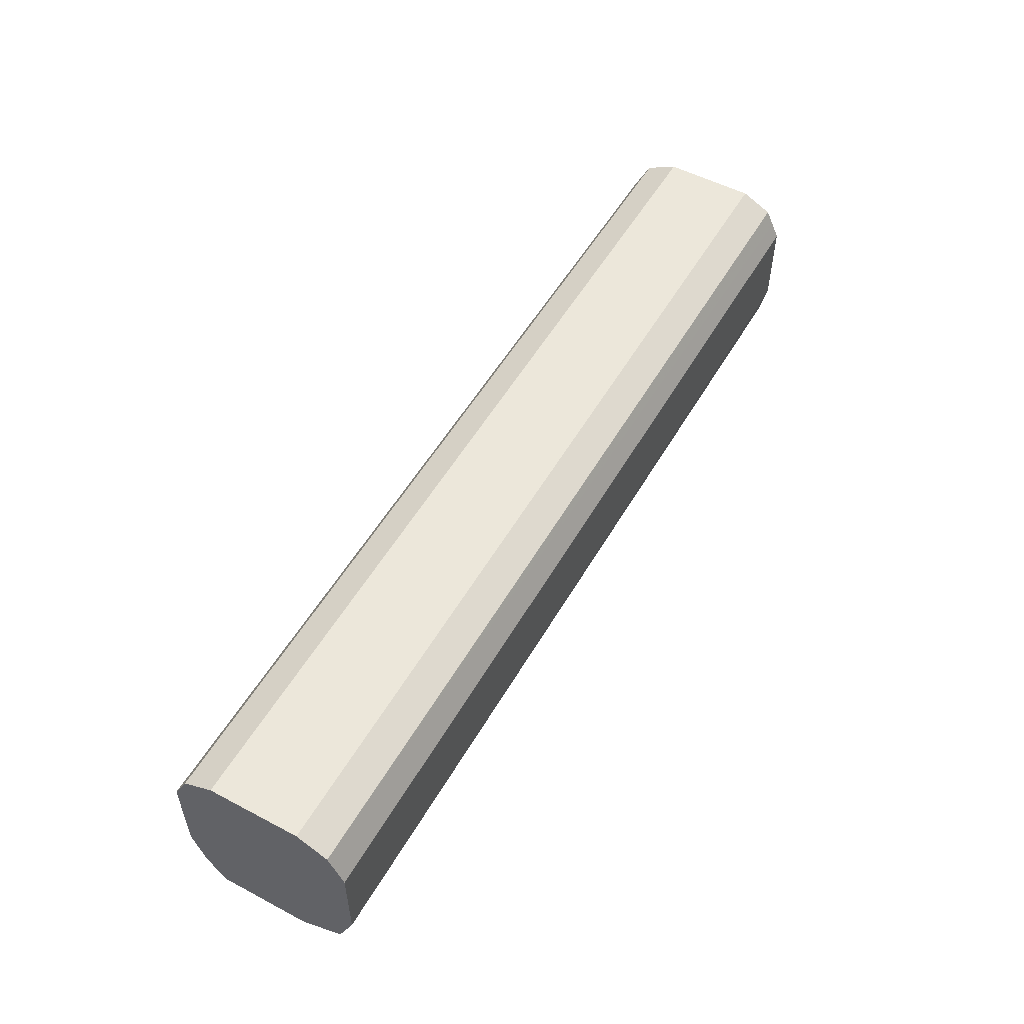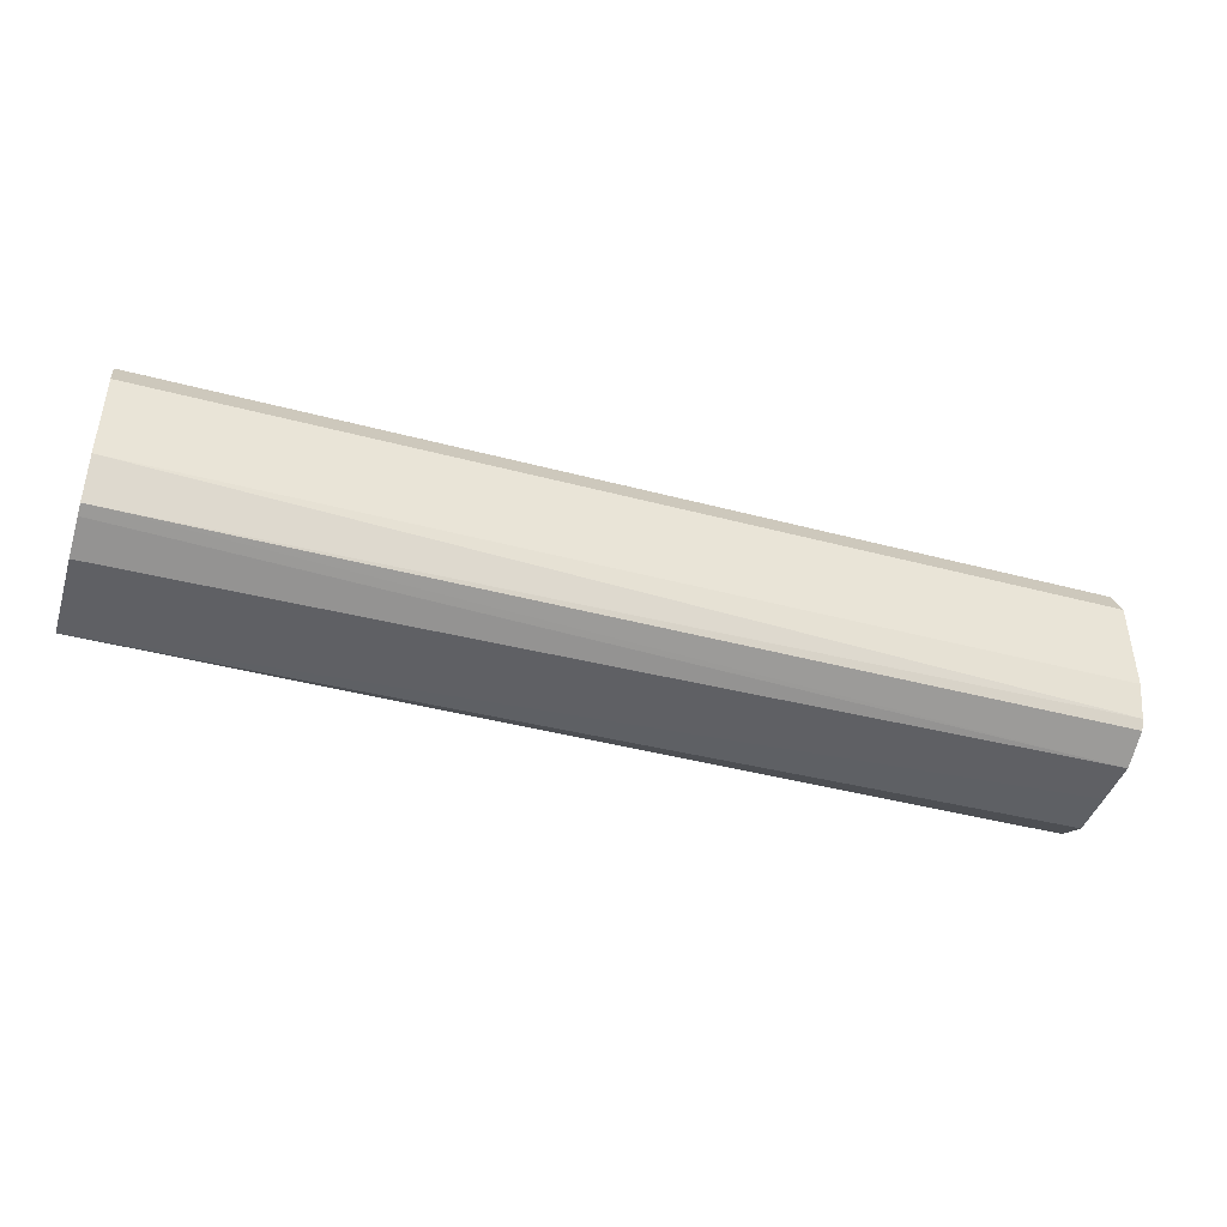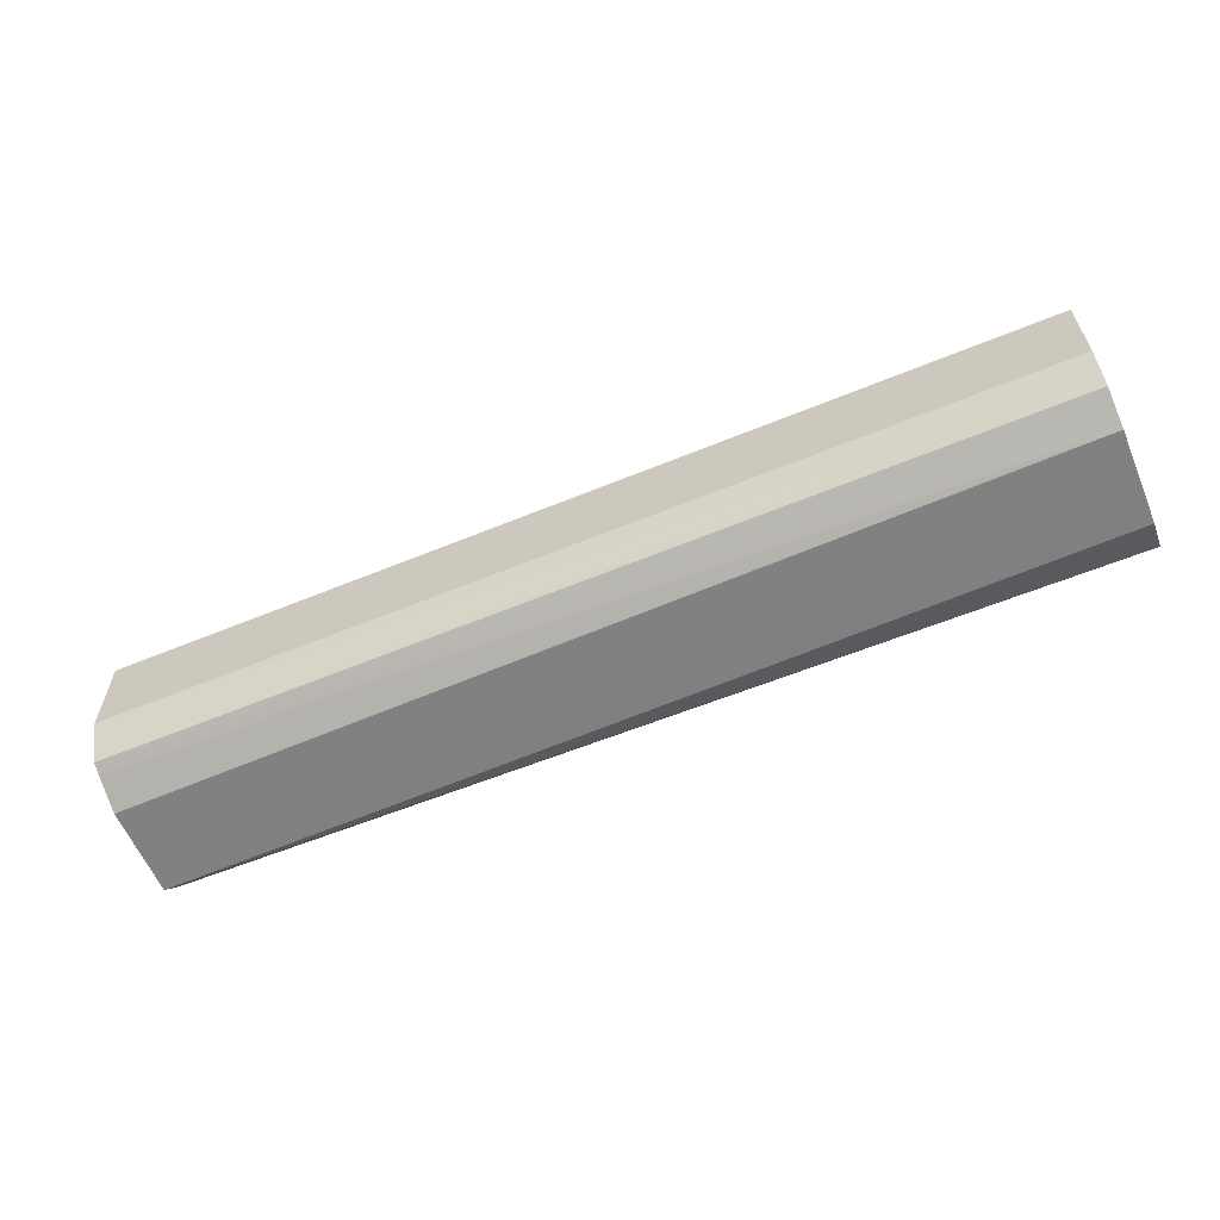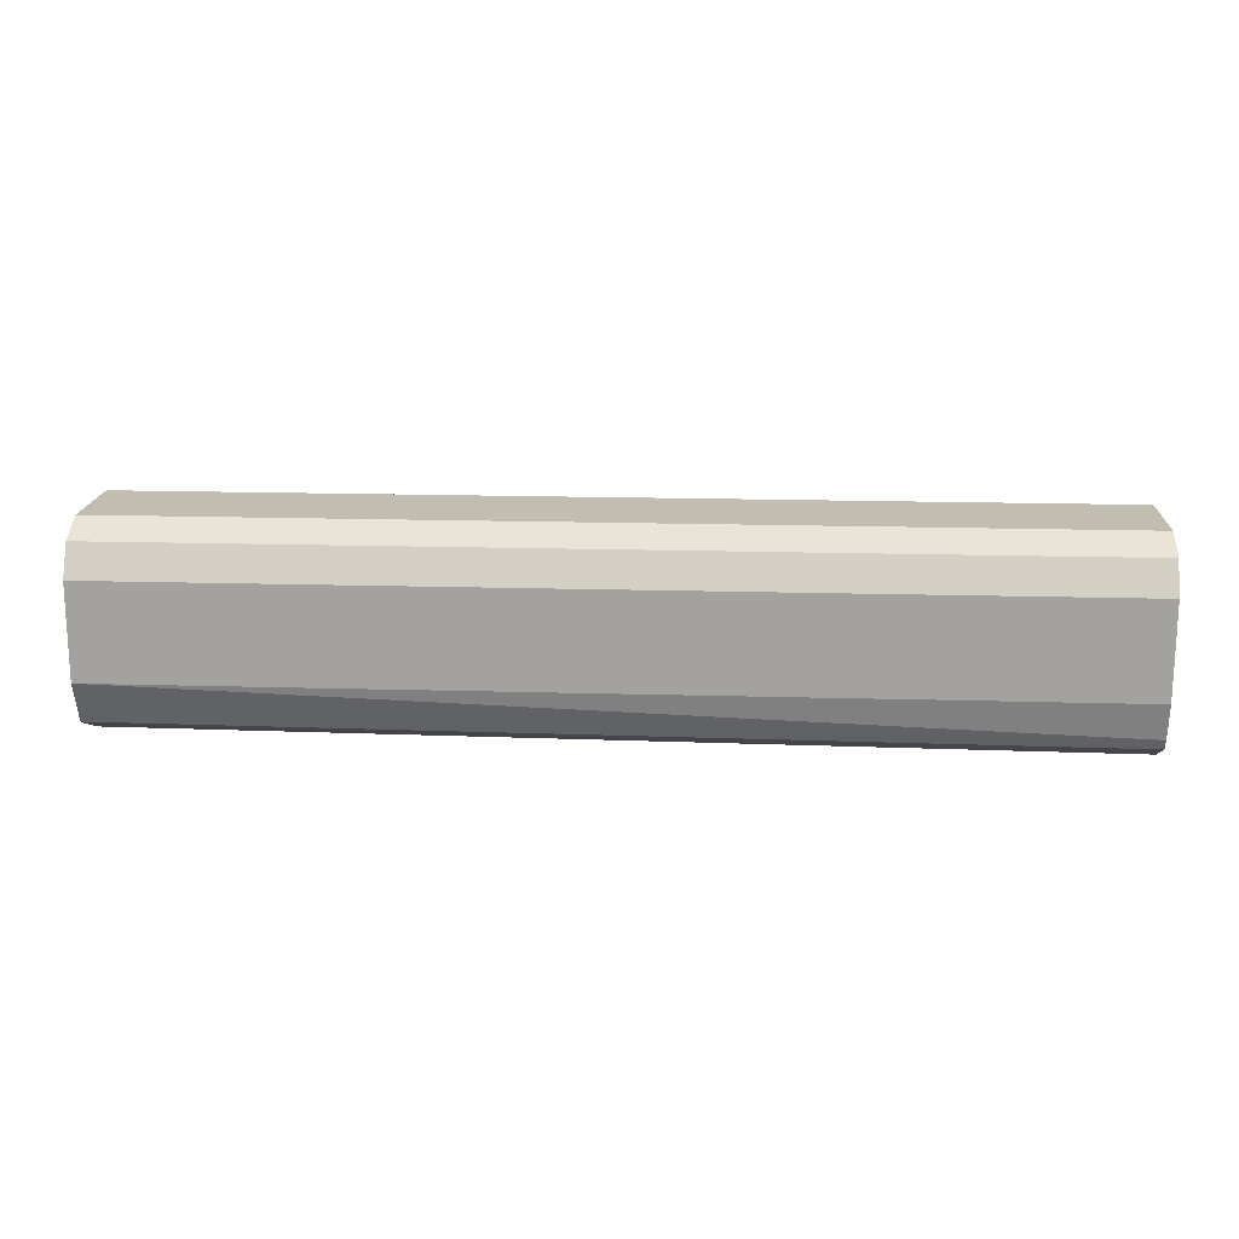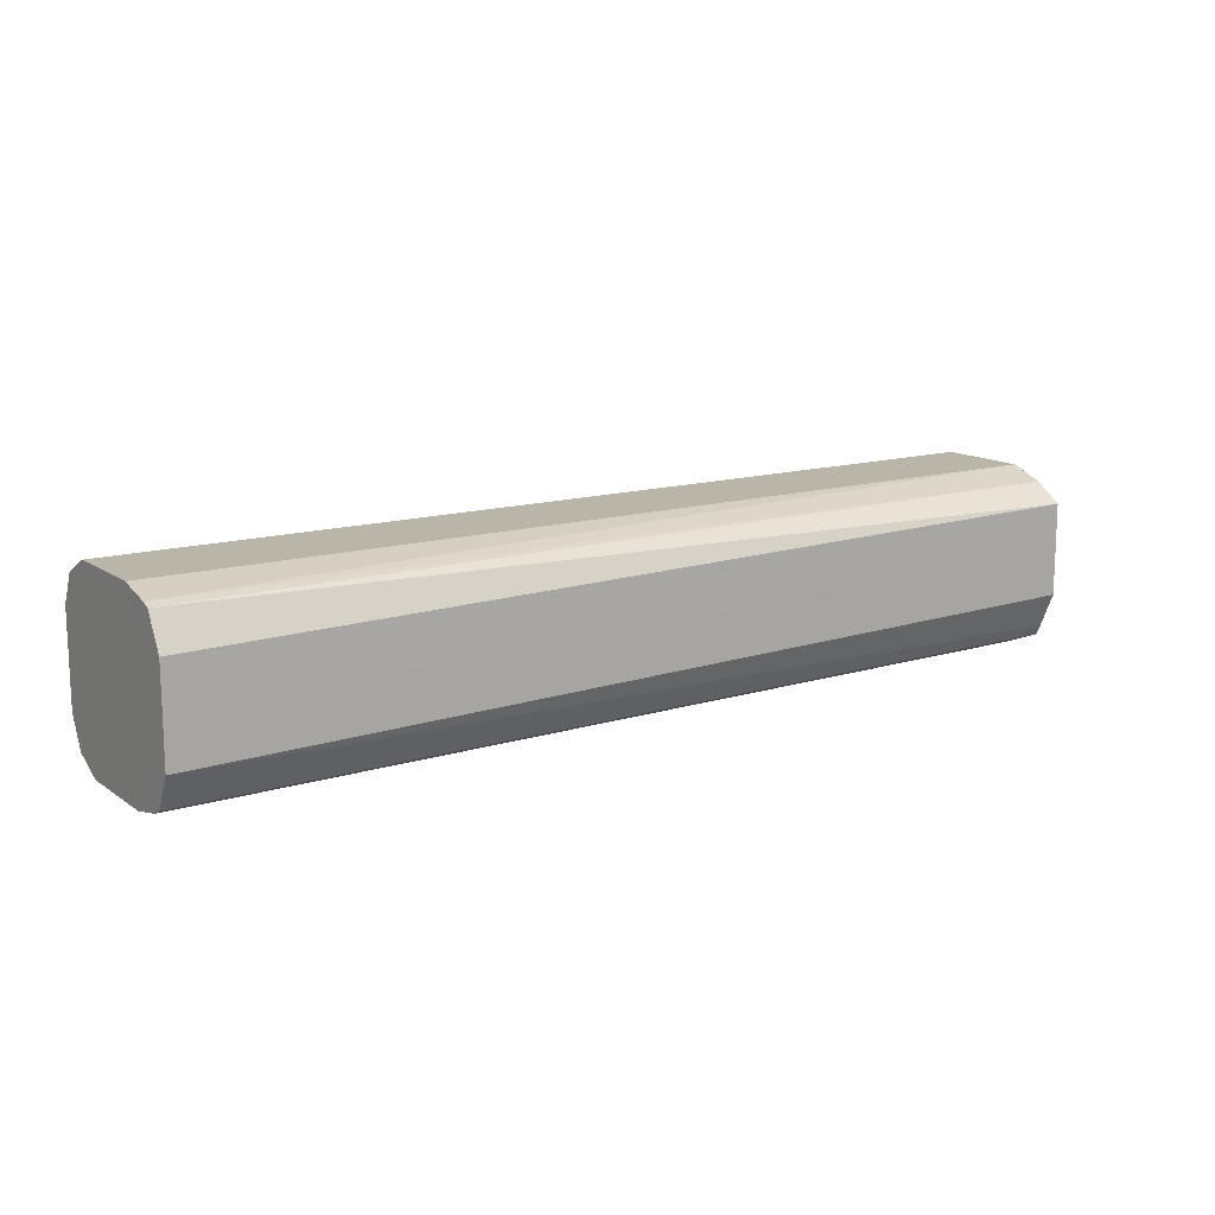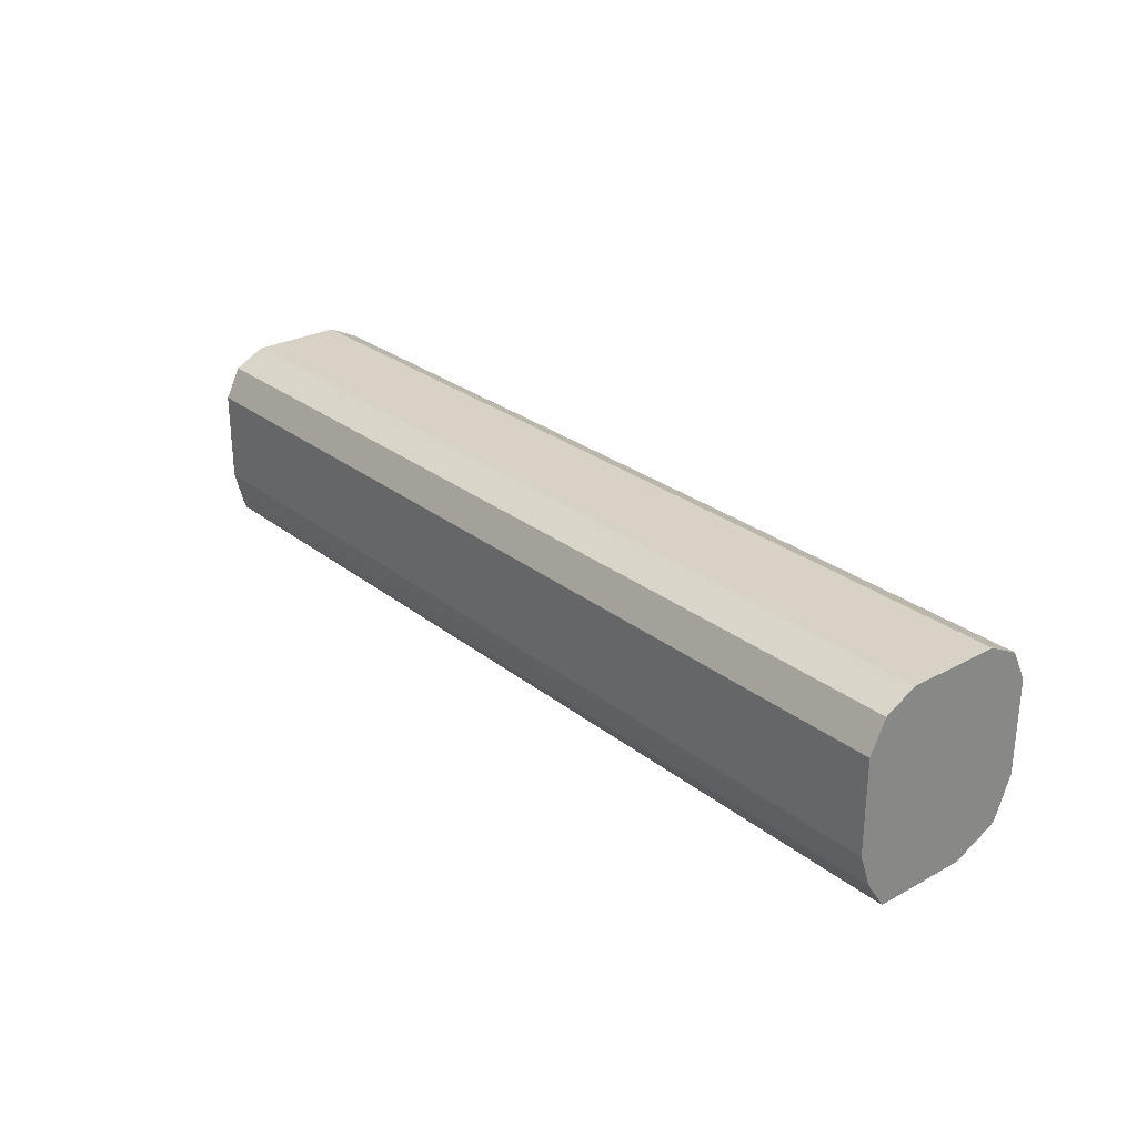
<metadata>
{"format":"obj","ext":"obj","renderer":"f3d","projection":"perspective","resolution":1024,"background":"white","views":[{"elev":53.3,"azim":119.4,"up":"+Y"},{"elev":-43.4,"azim":162.6,"up":"+Y"},{"elev":-60.4,"azim":-157.2,"up":"+Y"},{"elev":16.8,"azim":-176.6,"up":"+Y"},{"elev":13.7,"azim":-34.0,"up":"+Z"},{"elev":27.4,"azim":50.1,"up":"+Y"}]}
</metadata>
<code>
v -0.1483 0.04076 0.0002042
v -0.1483 0.04083 0.0154
v -0.1483 0.04076 -0.01533
v 0.1636 0.04092 0.00514
v 0.1636 0.04096 0.02048
v -0.1483 0.04687 0.02662
v -0.1483 0.0464 -0.02641
v 0.1636 0.04773 -0.02513
v 0.1636 0.04601 -0.02171
v 0.1636 0.04092 -0.01019
v 0.1636 0.05011 0.02657
v -0.1483 0.04959 0.02773
v -0.1483 0.04977 -0.0281
v 0.1636 0.06134 -0.03067
v 0.1636 0.06134 0.03067
v -0.1483 0.06134 0.03067
v -0.1483 0.06134 -0.03067
v 0.1636 0.09201 -0.03067
v 0.1636 0.09201 0.03067
v -0.1483 0.09201 0.03067
v -0.1483 0.09201 -0.03067
v 0.1636 0.1022 -0.02557
v -0.1483 0.09706 -0.02815
v 0.1636 0.09881 0.02727
v -0.1483 0.09538 0.02899
v 0.1482 0.1022 -0.02556
v 0.1636 0.1074 -0.01533
v -0.1483 0.1022 -0.02556
v 0.1636 0.1022 0.02556
v -0.1483 0.1022 0.02556
v -0.1483 0.1048 -0.02037
v 0.1636 0.1074 0.01534
v -0.1483 0.1074 -0.01533
v -0.1483 0.1074 0.01534
f 8 13 14
f 13 17 14
f 12 15 16
f 11 15 12
f 14 17 21
f 7 13 8
f 4 19 15
f 5 11 6
f 4 11 5
f 4 15 11
f 4 24 19
f 14 21 18
f 6 11 12
f 15 19 20
f 27 31 33
f 18 21 23
f 18 23 22
f 19 24 25
f 19 25 20
f 22 26 27
f 22 23 28
f 22 28 26
f 24 29 30
f 24 30 25
f 26 28 31
f 26 31 27
f 27 33 34
f 27 34 32
f 4 29 24
f 15 20 16
f 4 32 29
f 29 32 34
f 4 22 27
f 1 2 6
f 1 6 12
f 1 12 16
f 1 16 20
f 1 20 25
f 1 25 30
f 1 30 34
f 1 34 33
f 1 33 31
f 1 31 28
f 1 28 23
f 1 23 21
f 1 21 17
f 1 17 13
f 1 13 7
f 1 7 3
f 1 3 10
f 1 10 4
f 1 4 5
f 1 5 2
f 2 5 6
f 3 7 8
f 3 8 9
f 3 9 10
f 4 10 9
f 4 9 8
f 4 8 14
f 4 14 18
f 4 18 22
f 4 27 32
f 29 34 30

</code>
